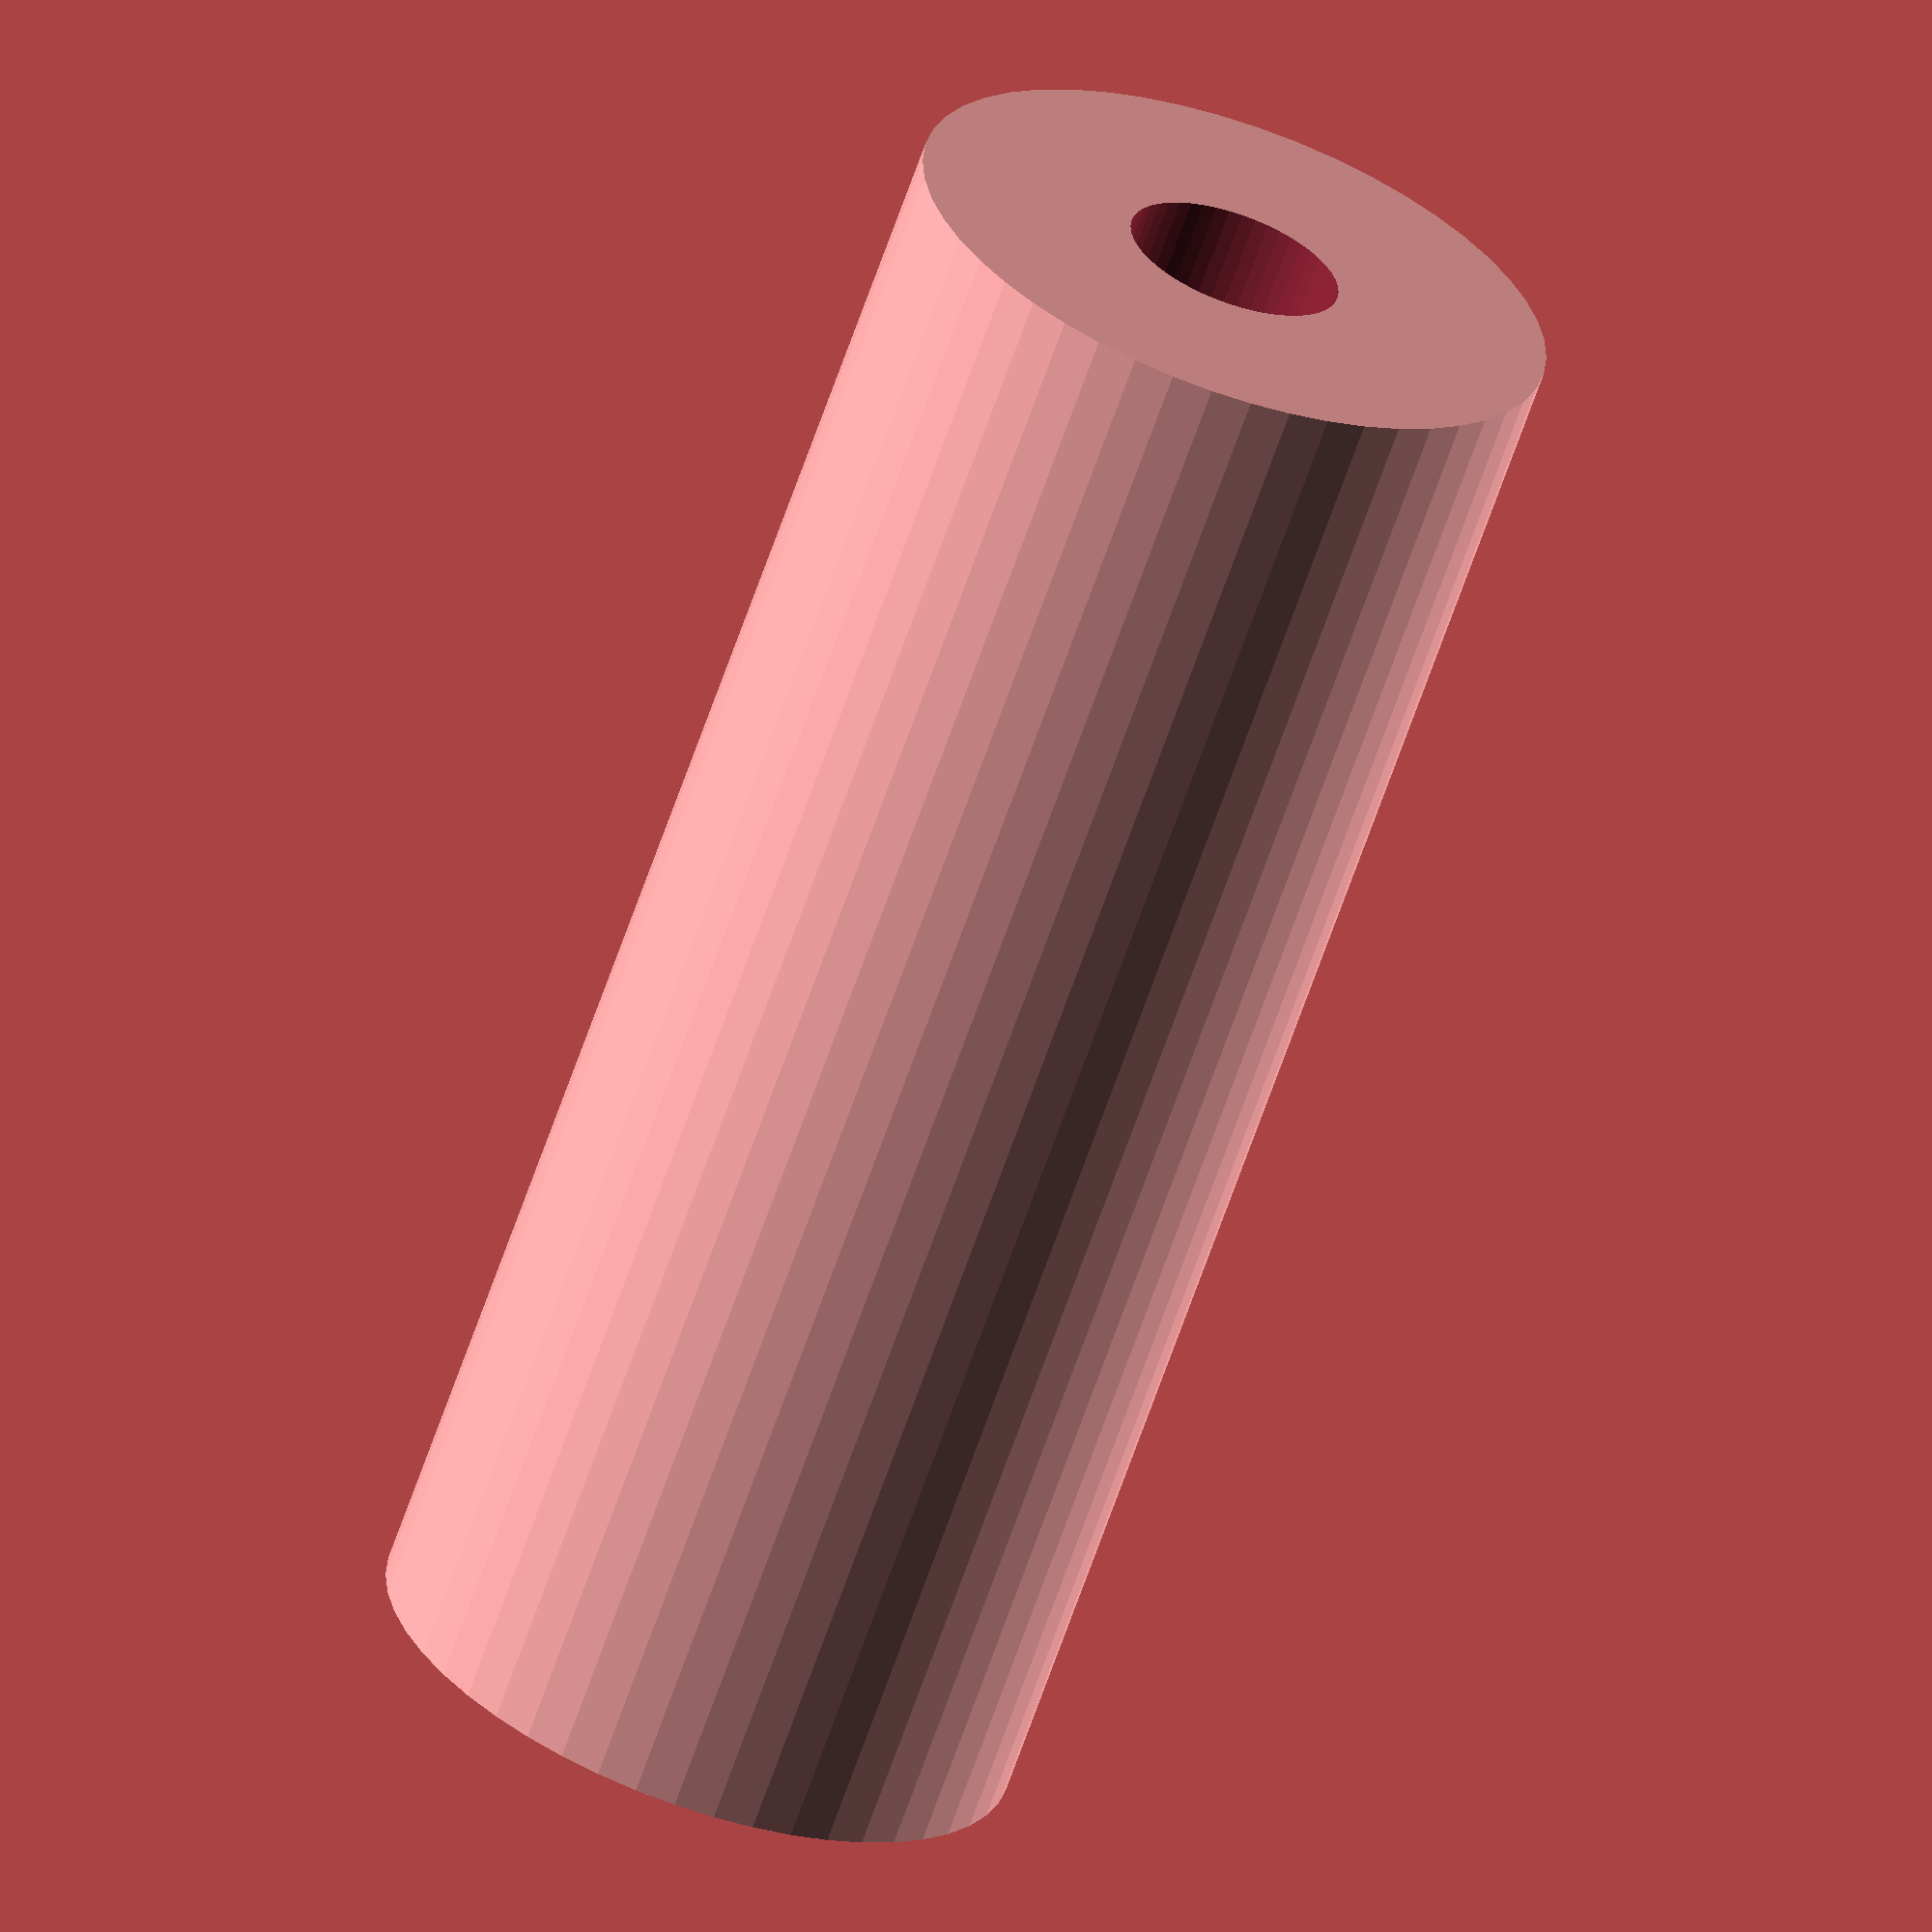
<openscad>
$fn = 50;


difference() {
	union() {
		translate(v = [0, 0, -30.0000000000]) {
			cylinder(h = 60, r = 12.0000000000);
		}
	}
	union() {
		translate(v = [0, 0, -100.0000000000]) {
			cylinder(h = 200, r = 4);
		}
	}
}
</openscad>
<views>
elev=245.0 azim=323.4 roll=19.0 proj=o view=wireframe
</views>
